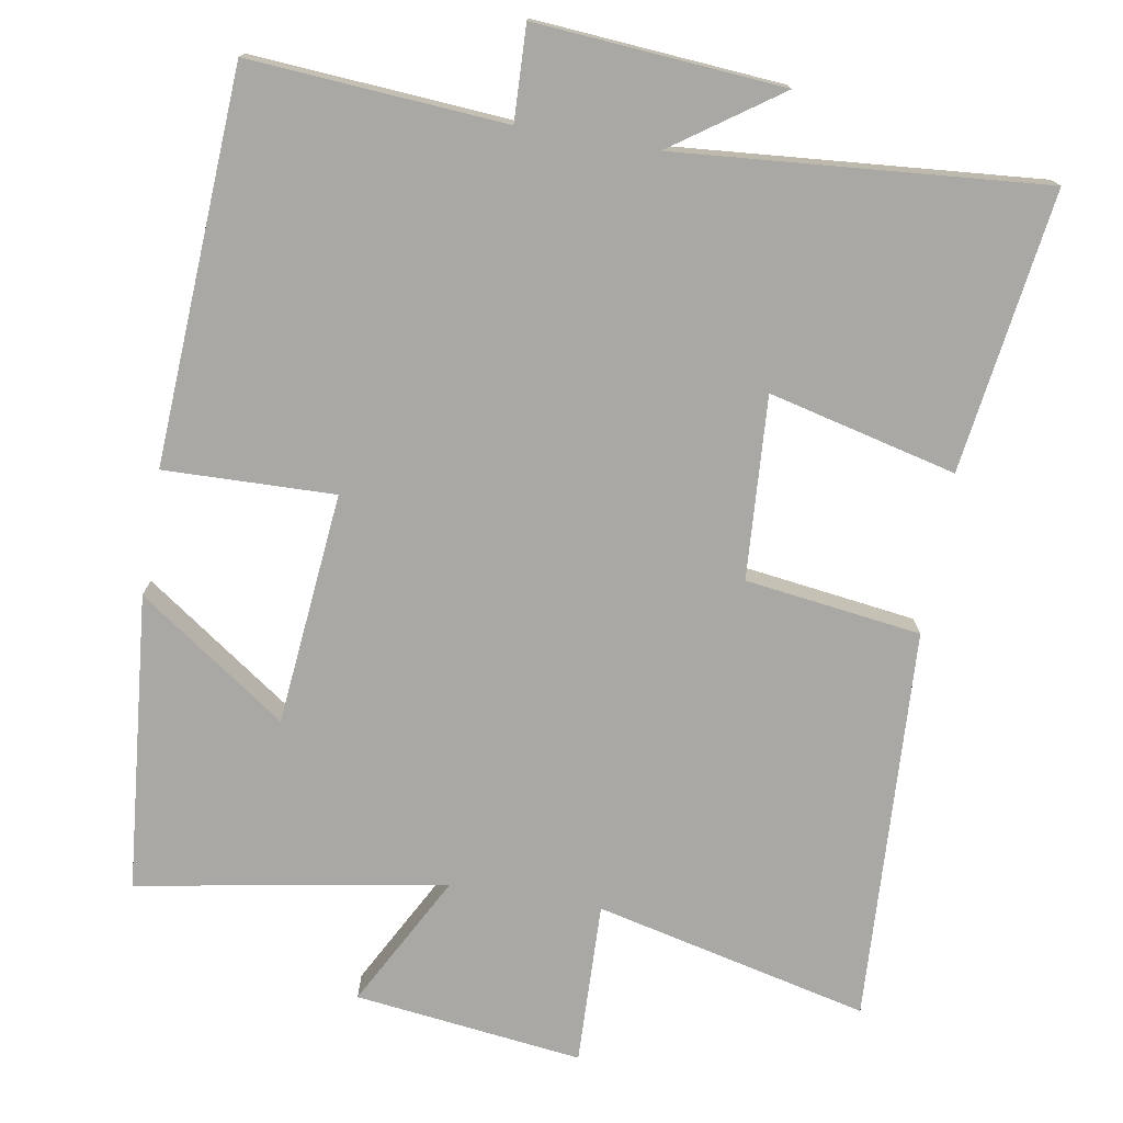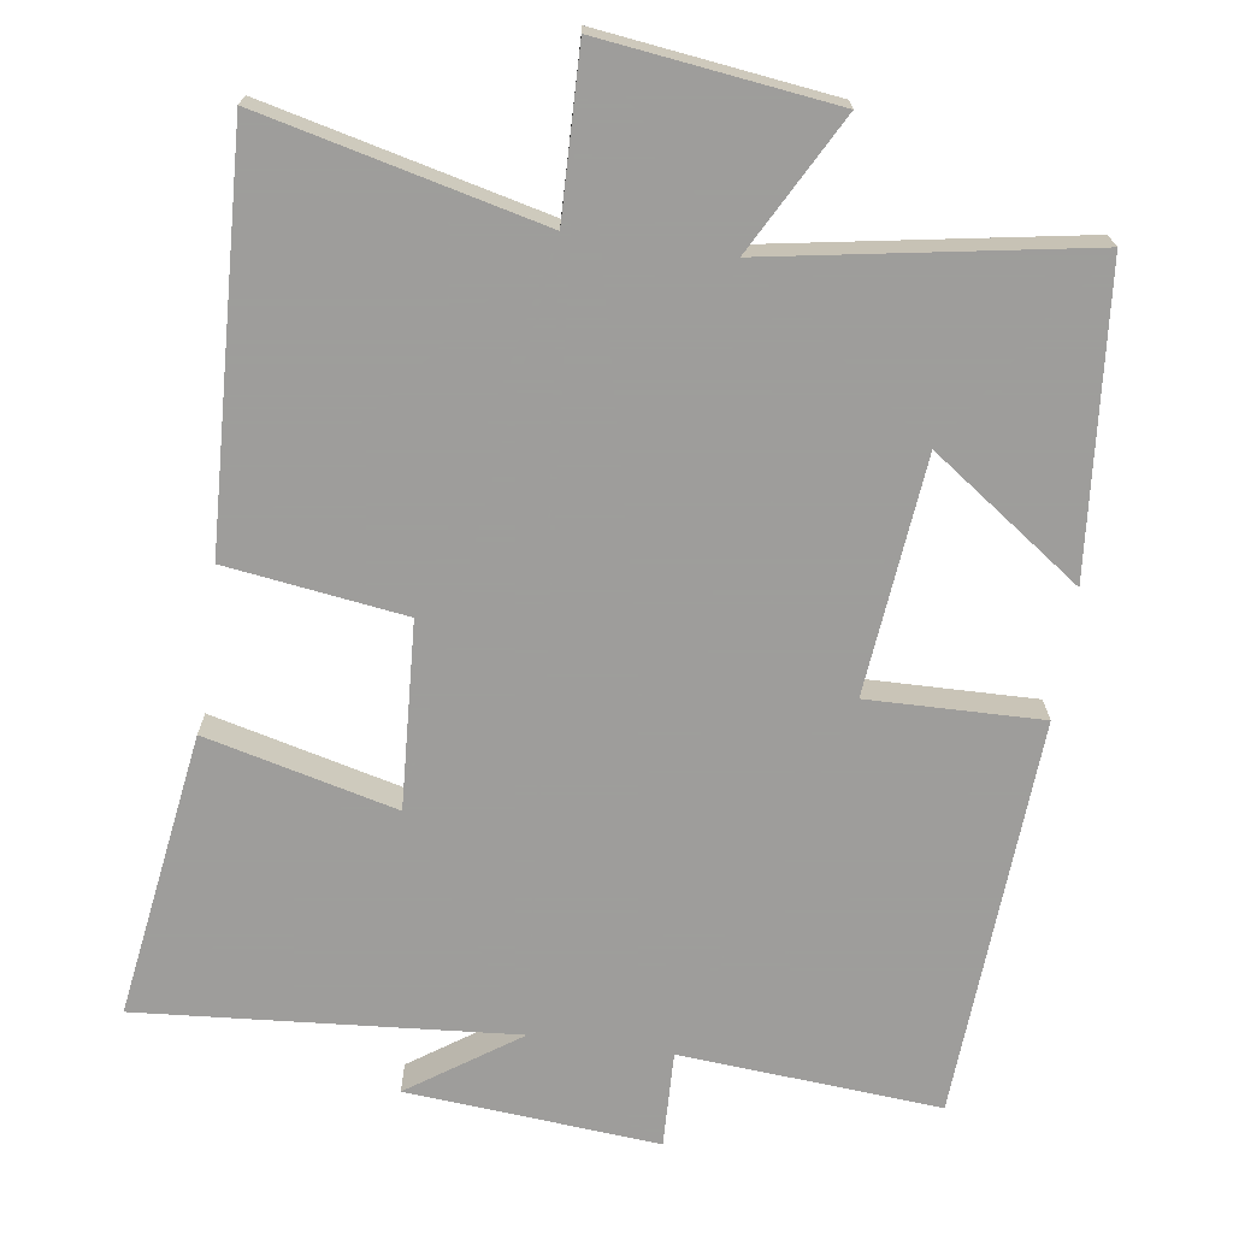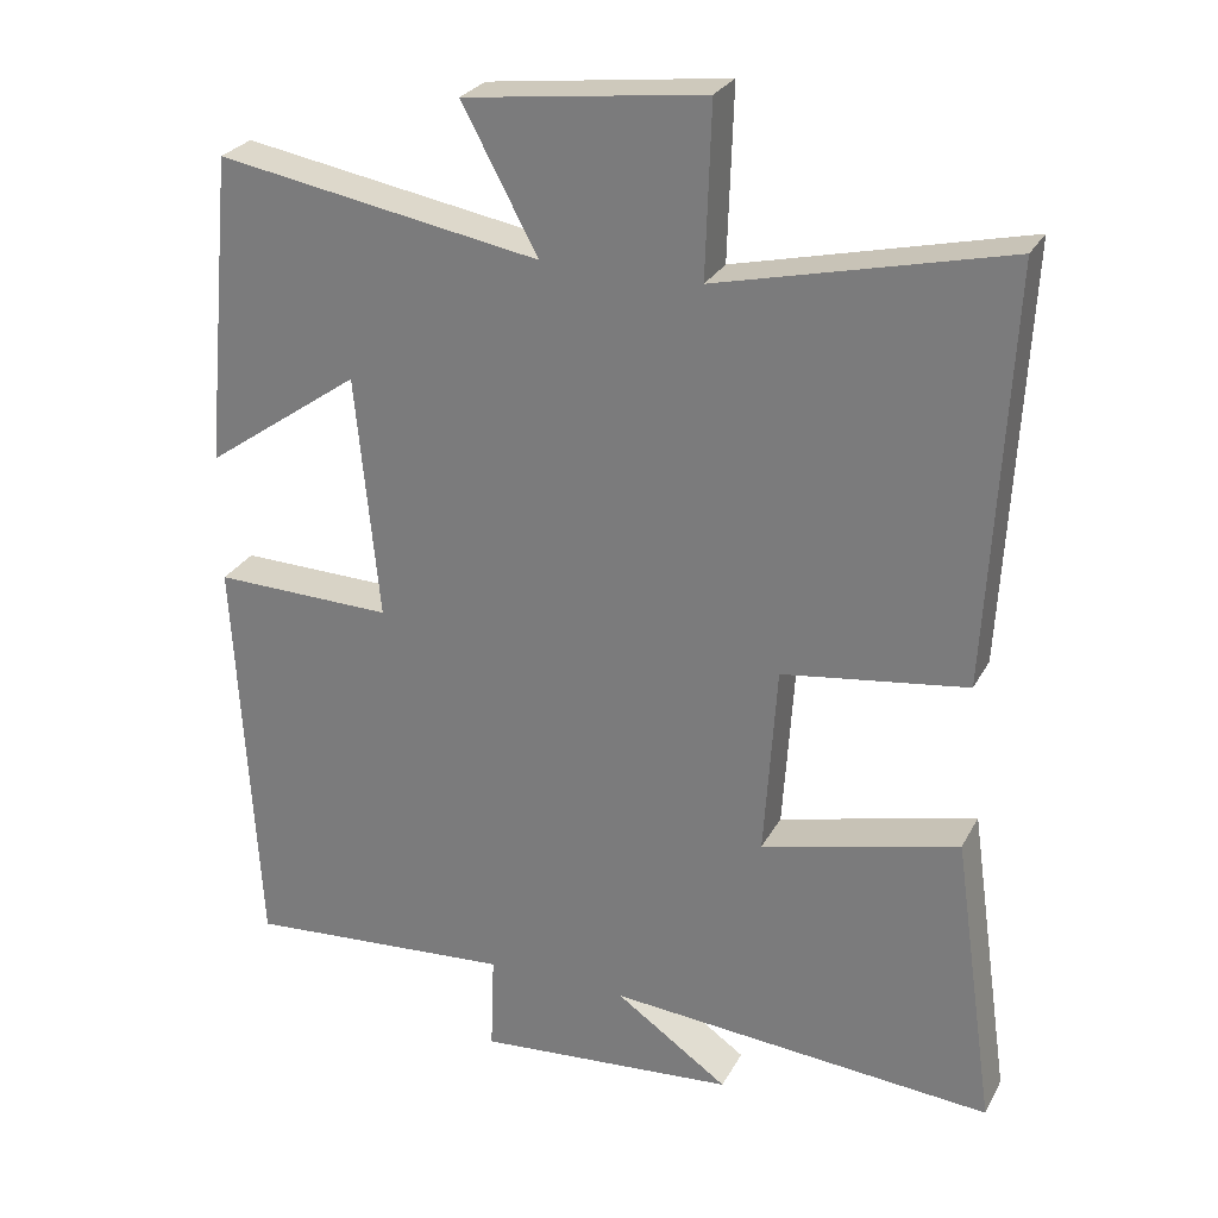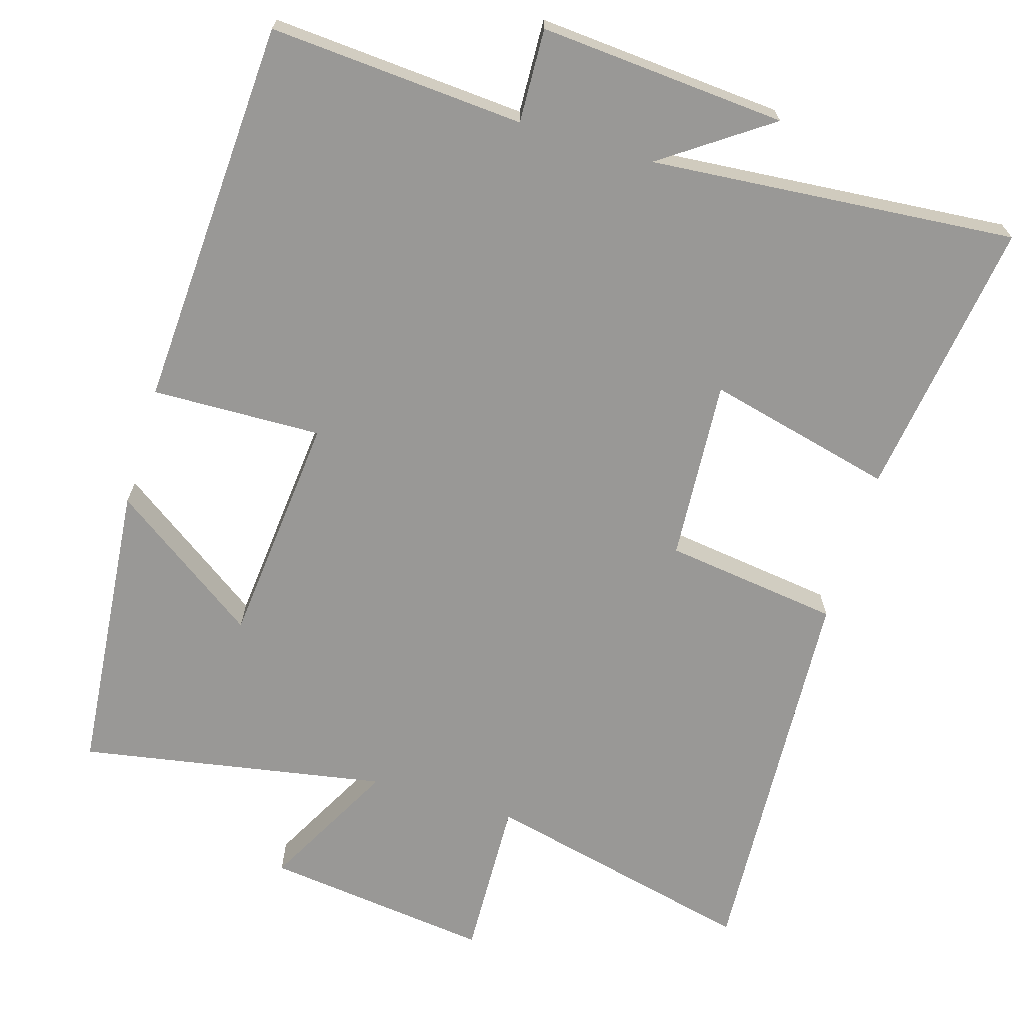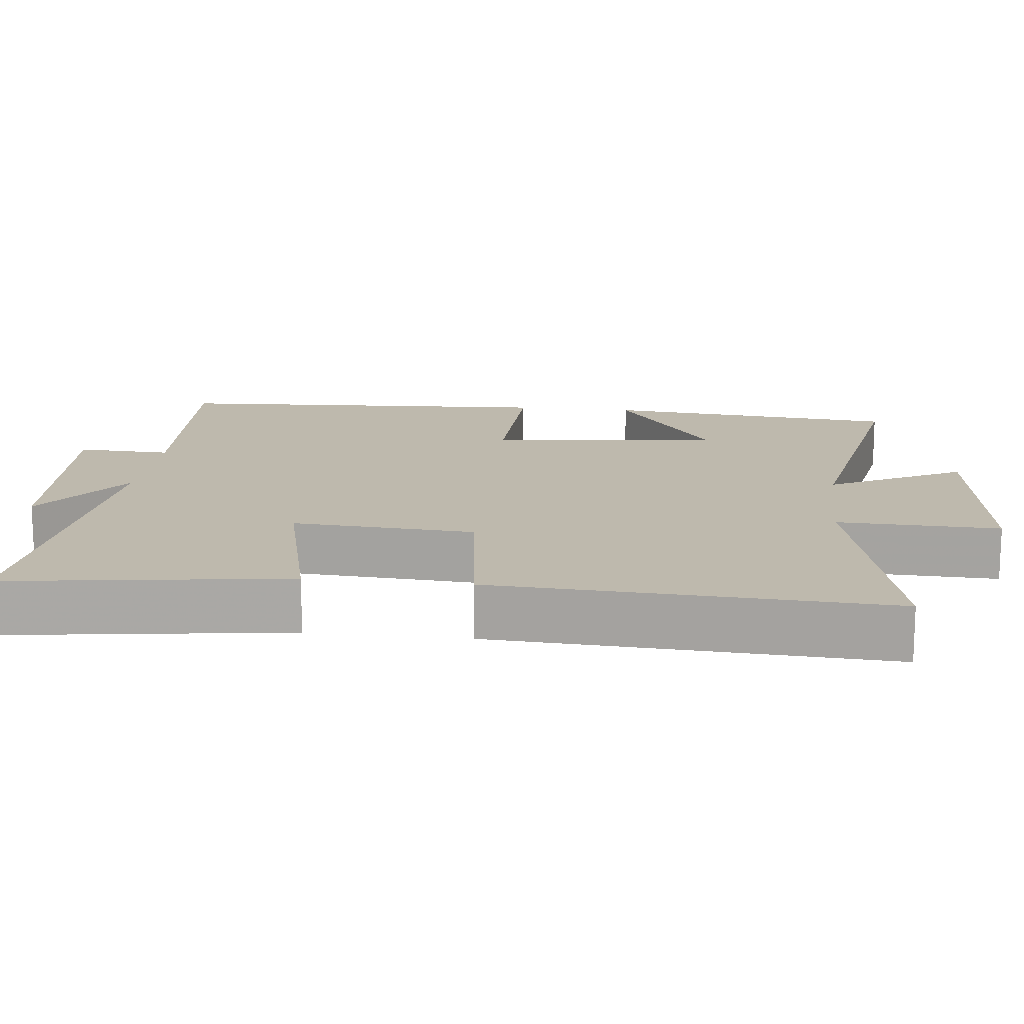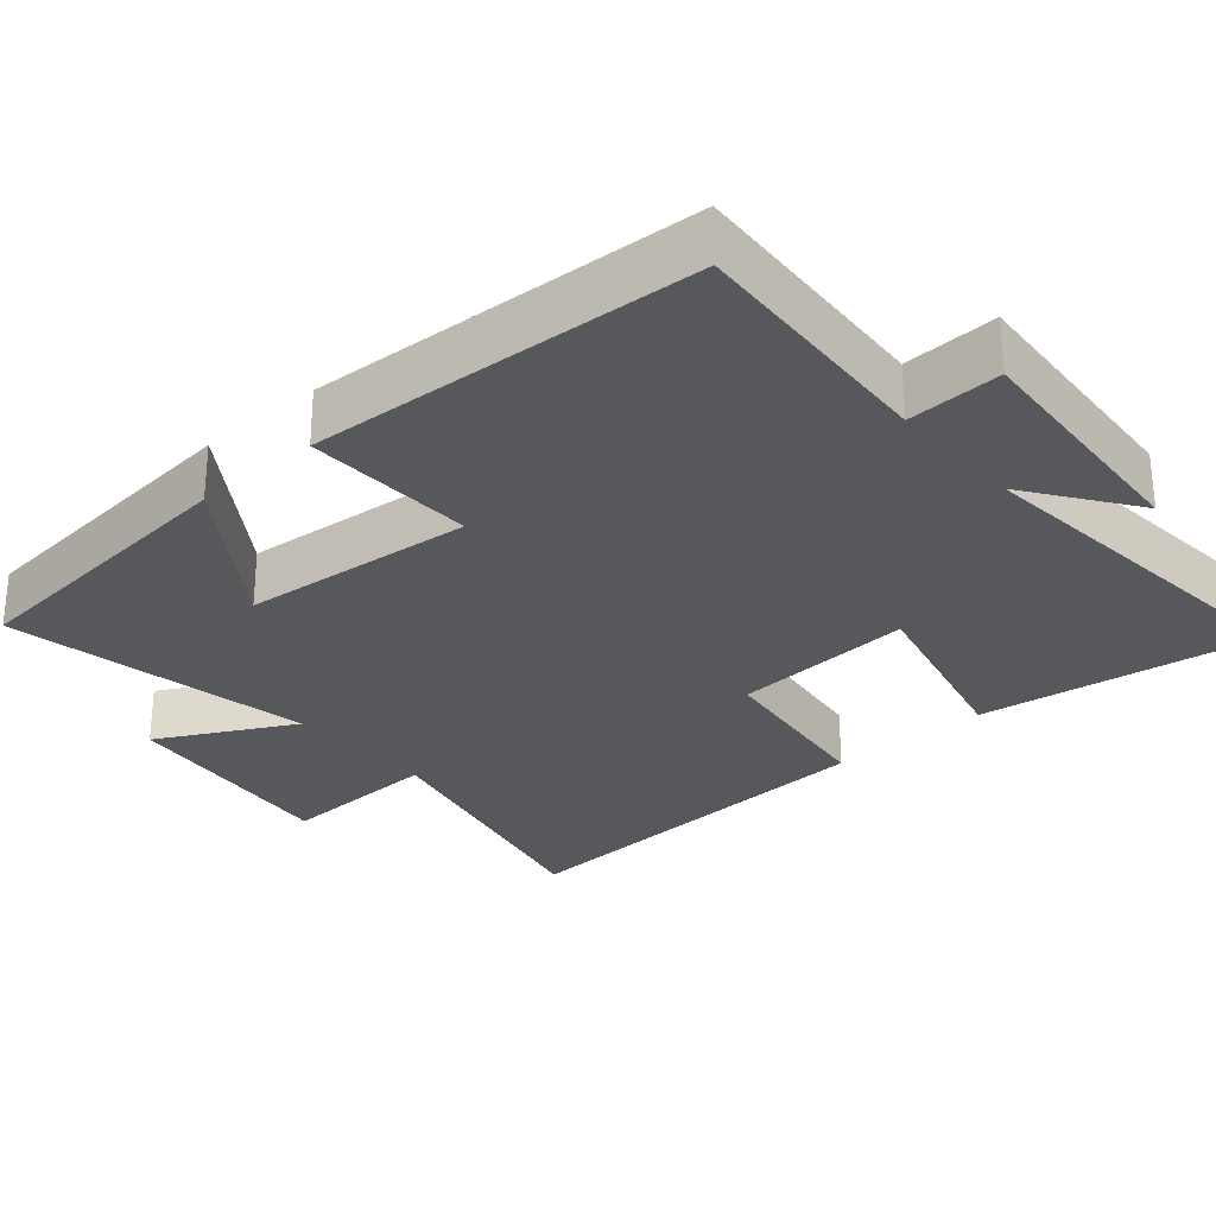
<metadata>
{"format":"obj","ext":"obj","renderer":"f3d","projection":"perspective","resolution":1024,"background":"white","views":[{"elev":-75.2,"azim":170.3,"up":"+Y"},{"elev":-70.7,"azim":-8.4,"up":"+Y"},{"elev":27.0,"azim":-157.0,"up":"+Z"},{"elev":-68.6,"azim":163.3,"up":"+Y"},{"elev":15.1,"azim":-83.4,"up":"+Y"},{"elev":-28.5,"azim":131.2,"up":"+Y"}]}
</metadata>
<code>
v -0.528 0.07 0.587
v -0.158 0.07 0.5
v -0.165 0.07 0.719
v 0.143 0.07 0.681
v 0.046 0.07 0.5
v 0.462 0.07 0.573
v 0.5 0.07 0.172
v 0.3 0.07 0.312
v 0.27 0.07 -0.002
v 0.5 0.07 0.004
v 0.471 0.07 -0.525
v 0.126 0.07 -0.5
v 0.131 0.07 -0.627
v -0.203 0.07 -0.601
v -0.058 0.07 -0.5
v -0.554 0.07 -0.541
v -0.5 0.07 -0.162
v -0.247 0.07 -0.224
v -0.263 0.07 0.022
v -0.5 0.07 0.054
v -0.528 0 0.587
v -0.158 0 0.5
v -0.165 0 0.719
v 0.143 0 0.681
v 0.046 0 0.5
v 0.462 0 0.573
v 0.5 0 0.172
v 0.3 0 0.312
v 0.27 0 -0.002
v 0.5 0 0.004
v 0.471 0 -0.525
v 0.126 0 -0.5
v 0.131 0 -0.627
v -0.203 0 -0.601
v -0.058 0 -0.5
v -0.554 0 -0.541
v -0.5 0 -0.162
v -0.247 0 -0.224
v -0.263 0 0.022
v -0.5 0 0.054
f 19 20 1 2
f 18 19 2
f 15 16 17 18
f 15 18 2
f 12 13 14 15
f 12 15 2 3
f 9 10 11 12
f 8 9 12
f 5 6 7 8
f 5 8 12
f 3 4 5
f 3 5 12
f 22 21 40 39
f 22 39 38
f 38 37 36 35
f 22 38 35
f 35 34 33 32
f 23 22 35 32
f 32 31 30 29
f 32 29 28
f 28 27 26 25
f 32 28 25
f 25 24 23
f 32 25 23
f 1 21 22 2
f 2 22 23 3
f 3 23 24 4
f 4 24 25 5
f 5 25 26 6
f 6 26 27 7
f 7 27 28 8
f 8 28 29 9
f 9 29 30 10
f 10 30 31 11
f 11 31 32 12
f 12 32 33 13
f 13 33 34 14
f 14 34 35 15
f 15 35 36 16
f 16 36 37 17
f 17 37 38 18
f 18 38 39 19
f 19 39 40 20
f 20 40 21 1

</code>
